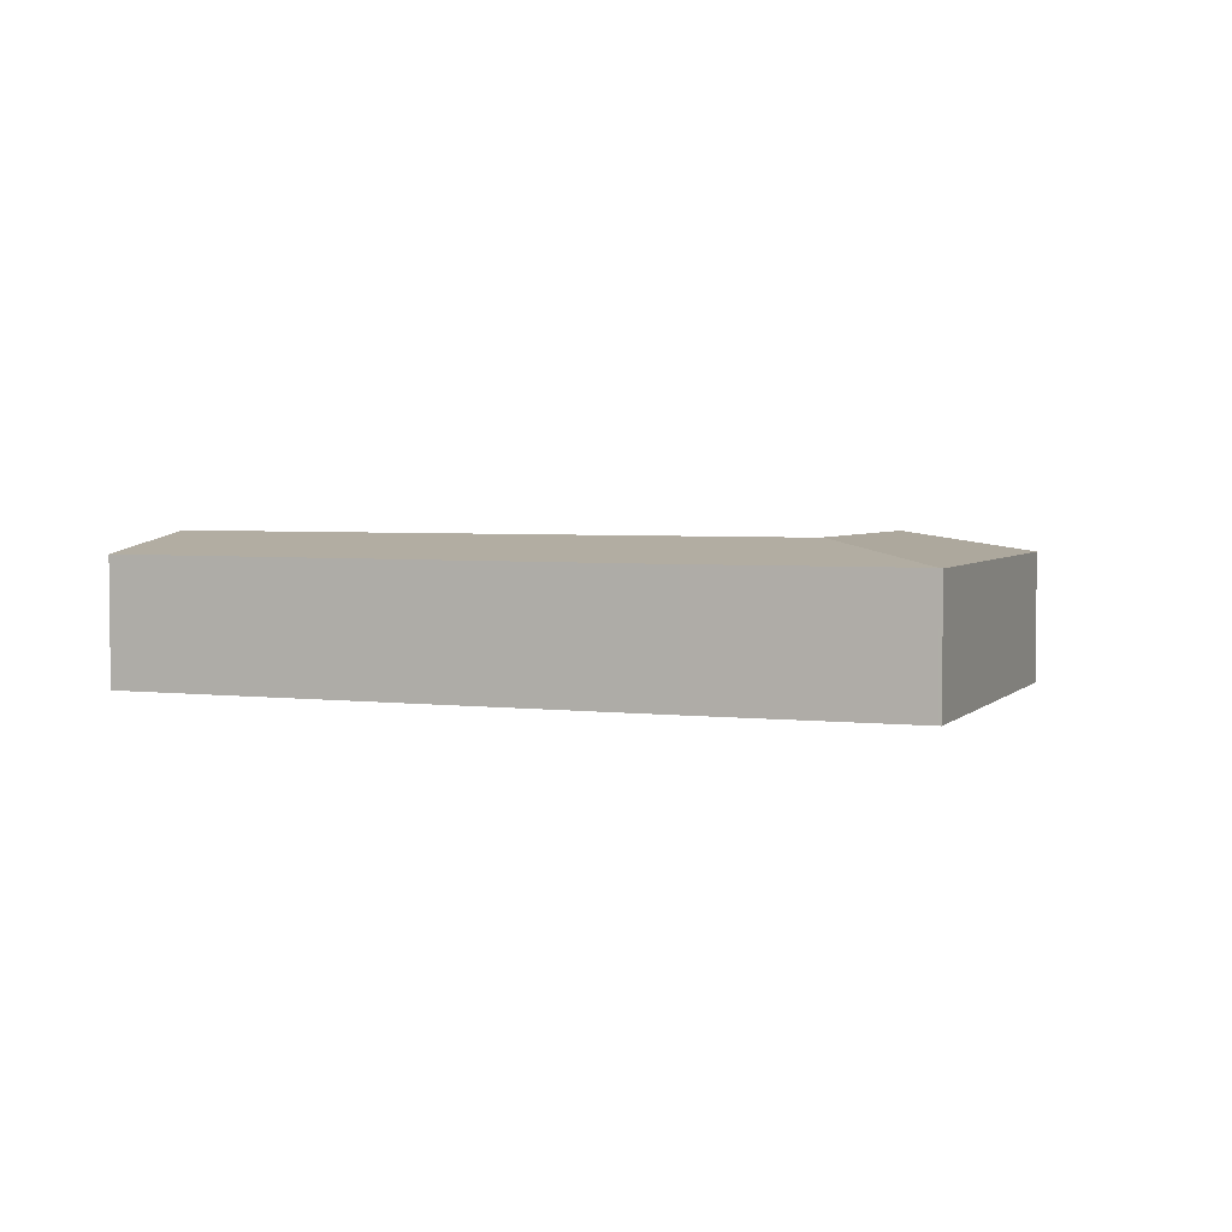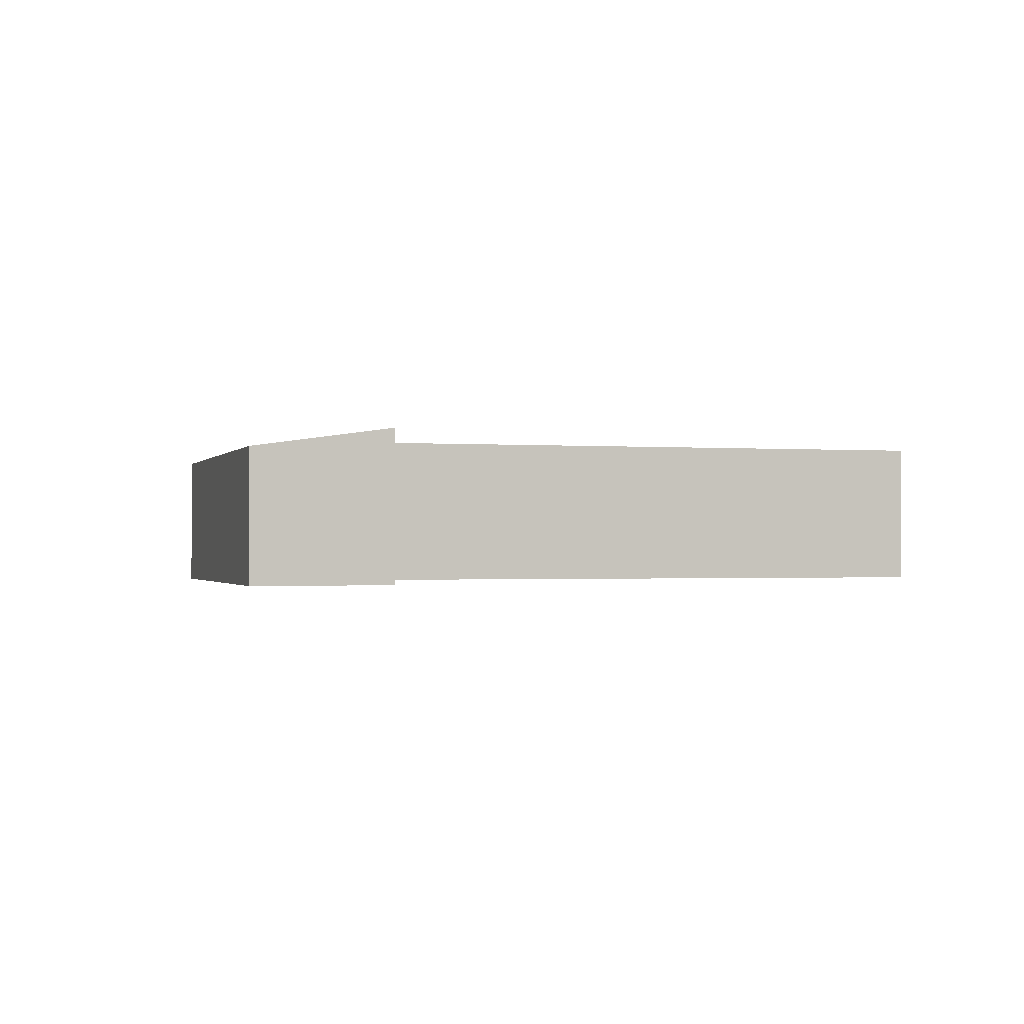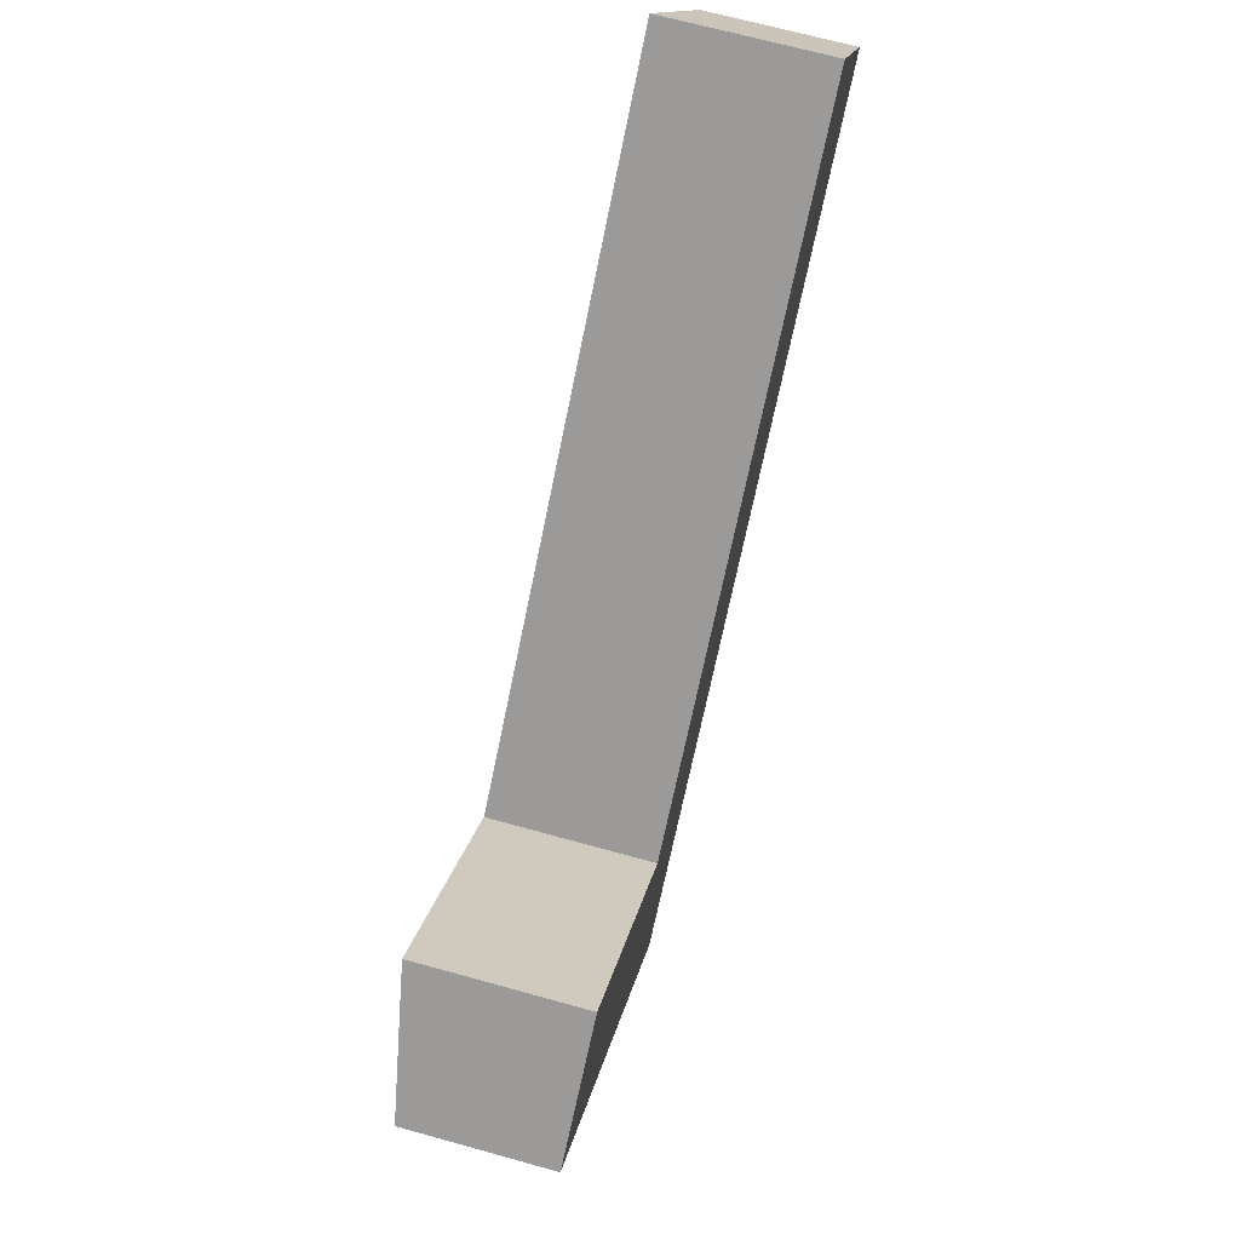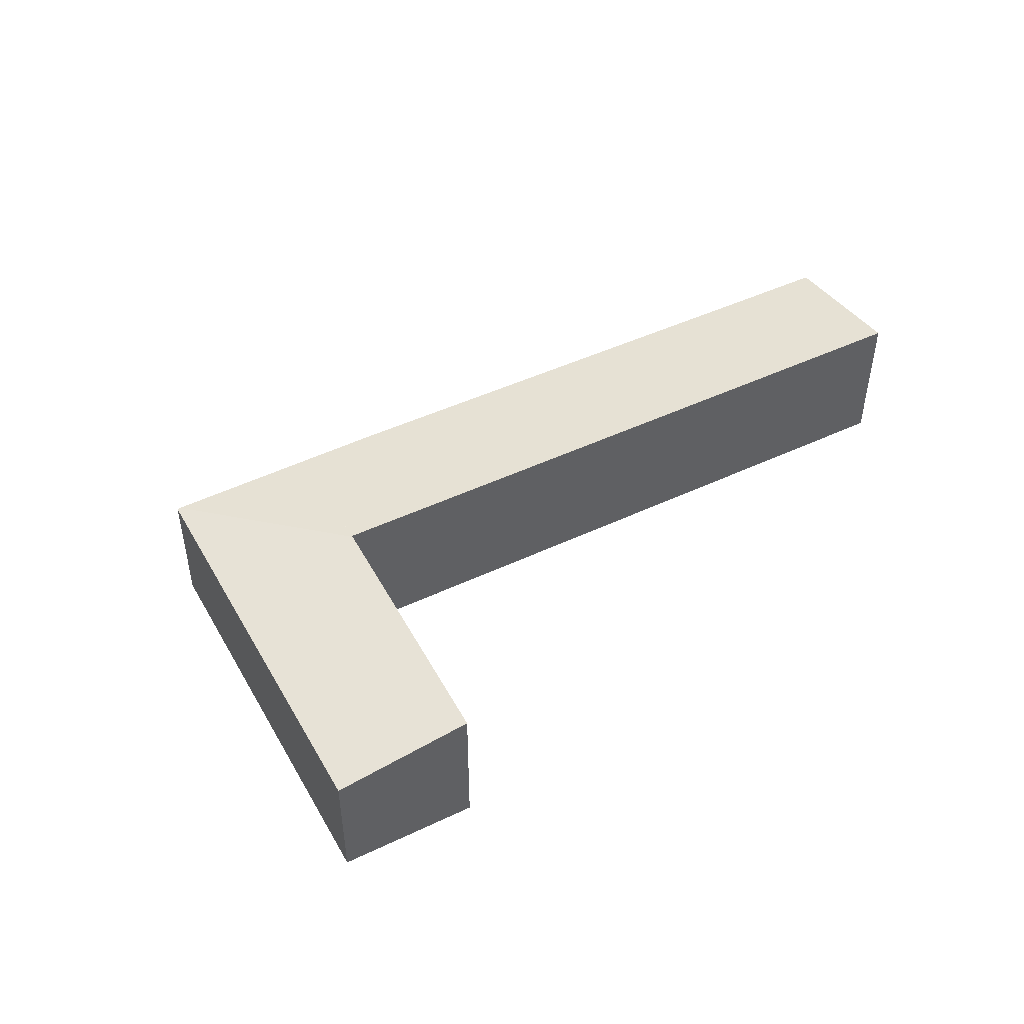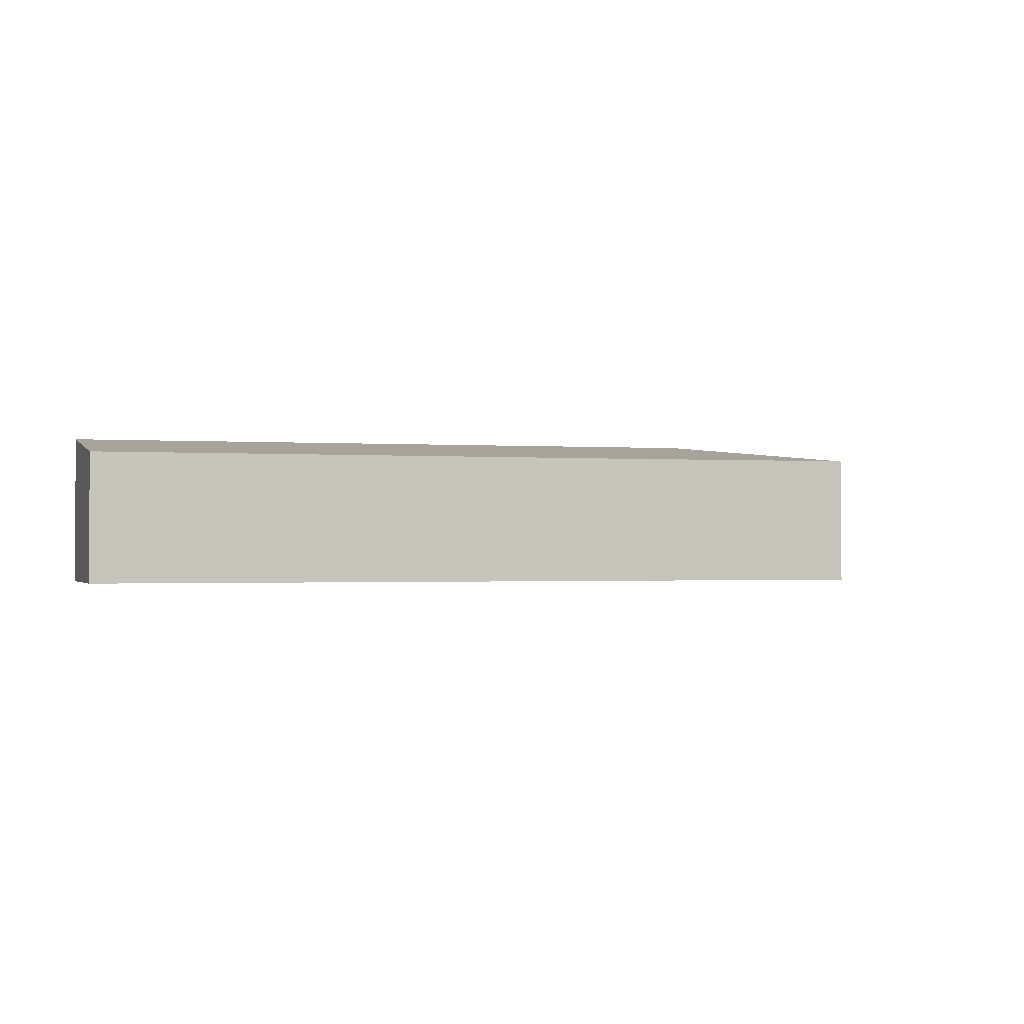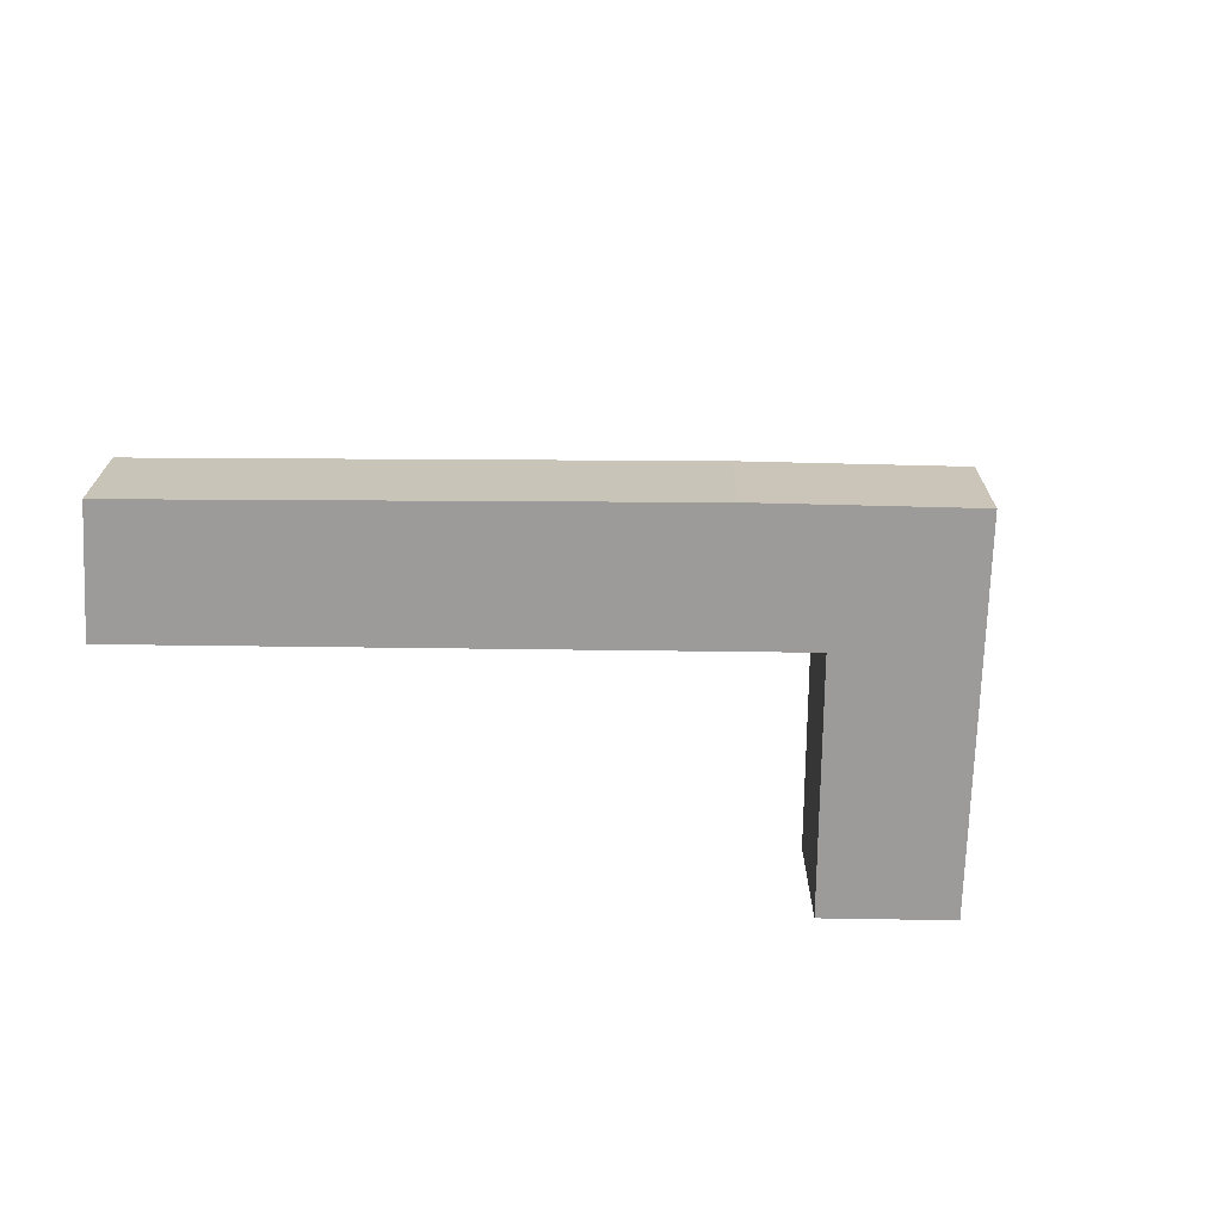
<metadata>
{"format":"obj","ext":"obj","renderer":"f3d","projection":"perspective","resolution":1024,"background":"white","views":[{"elev":3.7,"azim":160.7,"up":"+Y"},{"elev":-1.0,"azim":-57.3,"up":"+Y"},{"elev":68.4,"azim":-74.5,"up":"+Z"},{"elev":48.4,"azim":-68.9,"up":"+Y"},{"elev":-1.0,"azim":122.8,"up":"+Y"},{"elev":-69.8,"azim":138.1,"up":"+Y"}]}
</metadata>
<code>
v  17.54 2.614 4.457
v  5.728 3.002 -2.21
v  15.81 3 6.62
v  8.821 2.605 -3.28
v  7.556 2.609 -4.36
v  5.68 3.002 -2.252
v  5.659 3.006 -2.229
v  5.372 2.614 -6.224
v  2.097 2.993 1.818
v  3.461 2.605 -4.072
v  0 2.605 1.595e-16
v  5.617 3.006 -2.18
v  5.325 2.605 -6.264
v  2.097 -1.113e-16 1.818
v  0 0 0
v  5.68 1.379e-16 -2.252
v  15.81 -4.054e-16 6.62
v  5.728 1.353e-16 -2.21
v  5.617 1.335e-16 -2.18
v  5.659 1.365e-16 -2.229
v  17.54 -2.729e-16 4.457
v  8.821 2.008e-16 -3.28
v  7.556 2.67e-16 -4.36
v  5.372 3.811e-16 -6.224
v  5.325 3.836e-16 -6.264
v  3.461 2.493e-16 -4.072
g defaultobject
f 1 2 3
f 2 1 4
f 2 4 5
f 2 5 6
f 7 5 8
f 9 10 11
f 10 9 12
f 10 12 13
f 13 12 7
f 13 7 8
f 11 14 9
f 14 11 15
f 16 2 6
f 2 16 3
f 3 16 17
f 17 16 18
f 14 12 9
f 12 14 19
f 12 19 7
f 7 19 20
f 20 6 7
f 6 20 16
f 17 1 3
f 1 17 21
f 21 4 1
f 4 21 22
f 22 5 4
f 5 22 23
f 5 23 8
f 8 23 24
f 8 24 13
f 13 24 25
f 10 15 11
f 15 10 26
f 26 10 13
f 26 13 25
f 17 22 21
f 22 17 23
f 23 17 24
f 24 17 25
f 25 17 18
f 25 18 16
f 25 16 26
f 26 16 20
f 26 20 19
f 26 19 14
f 26 14 15

</code>
